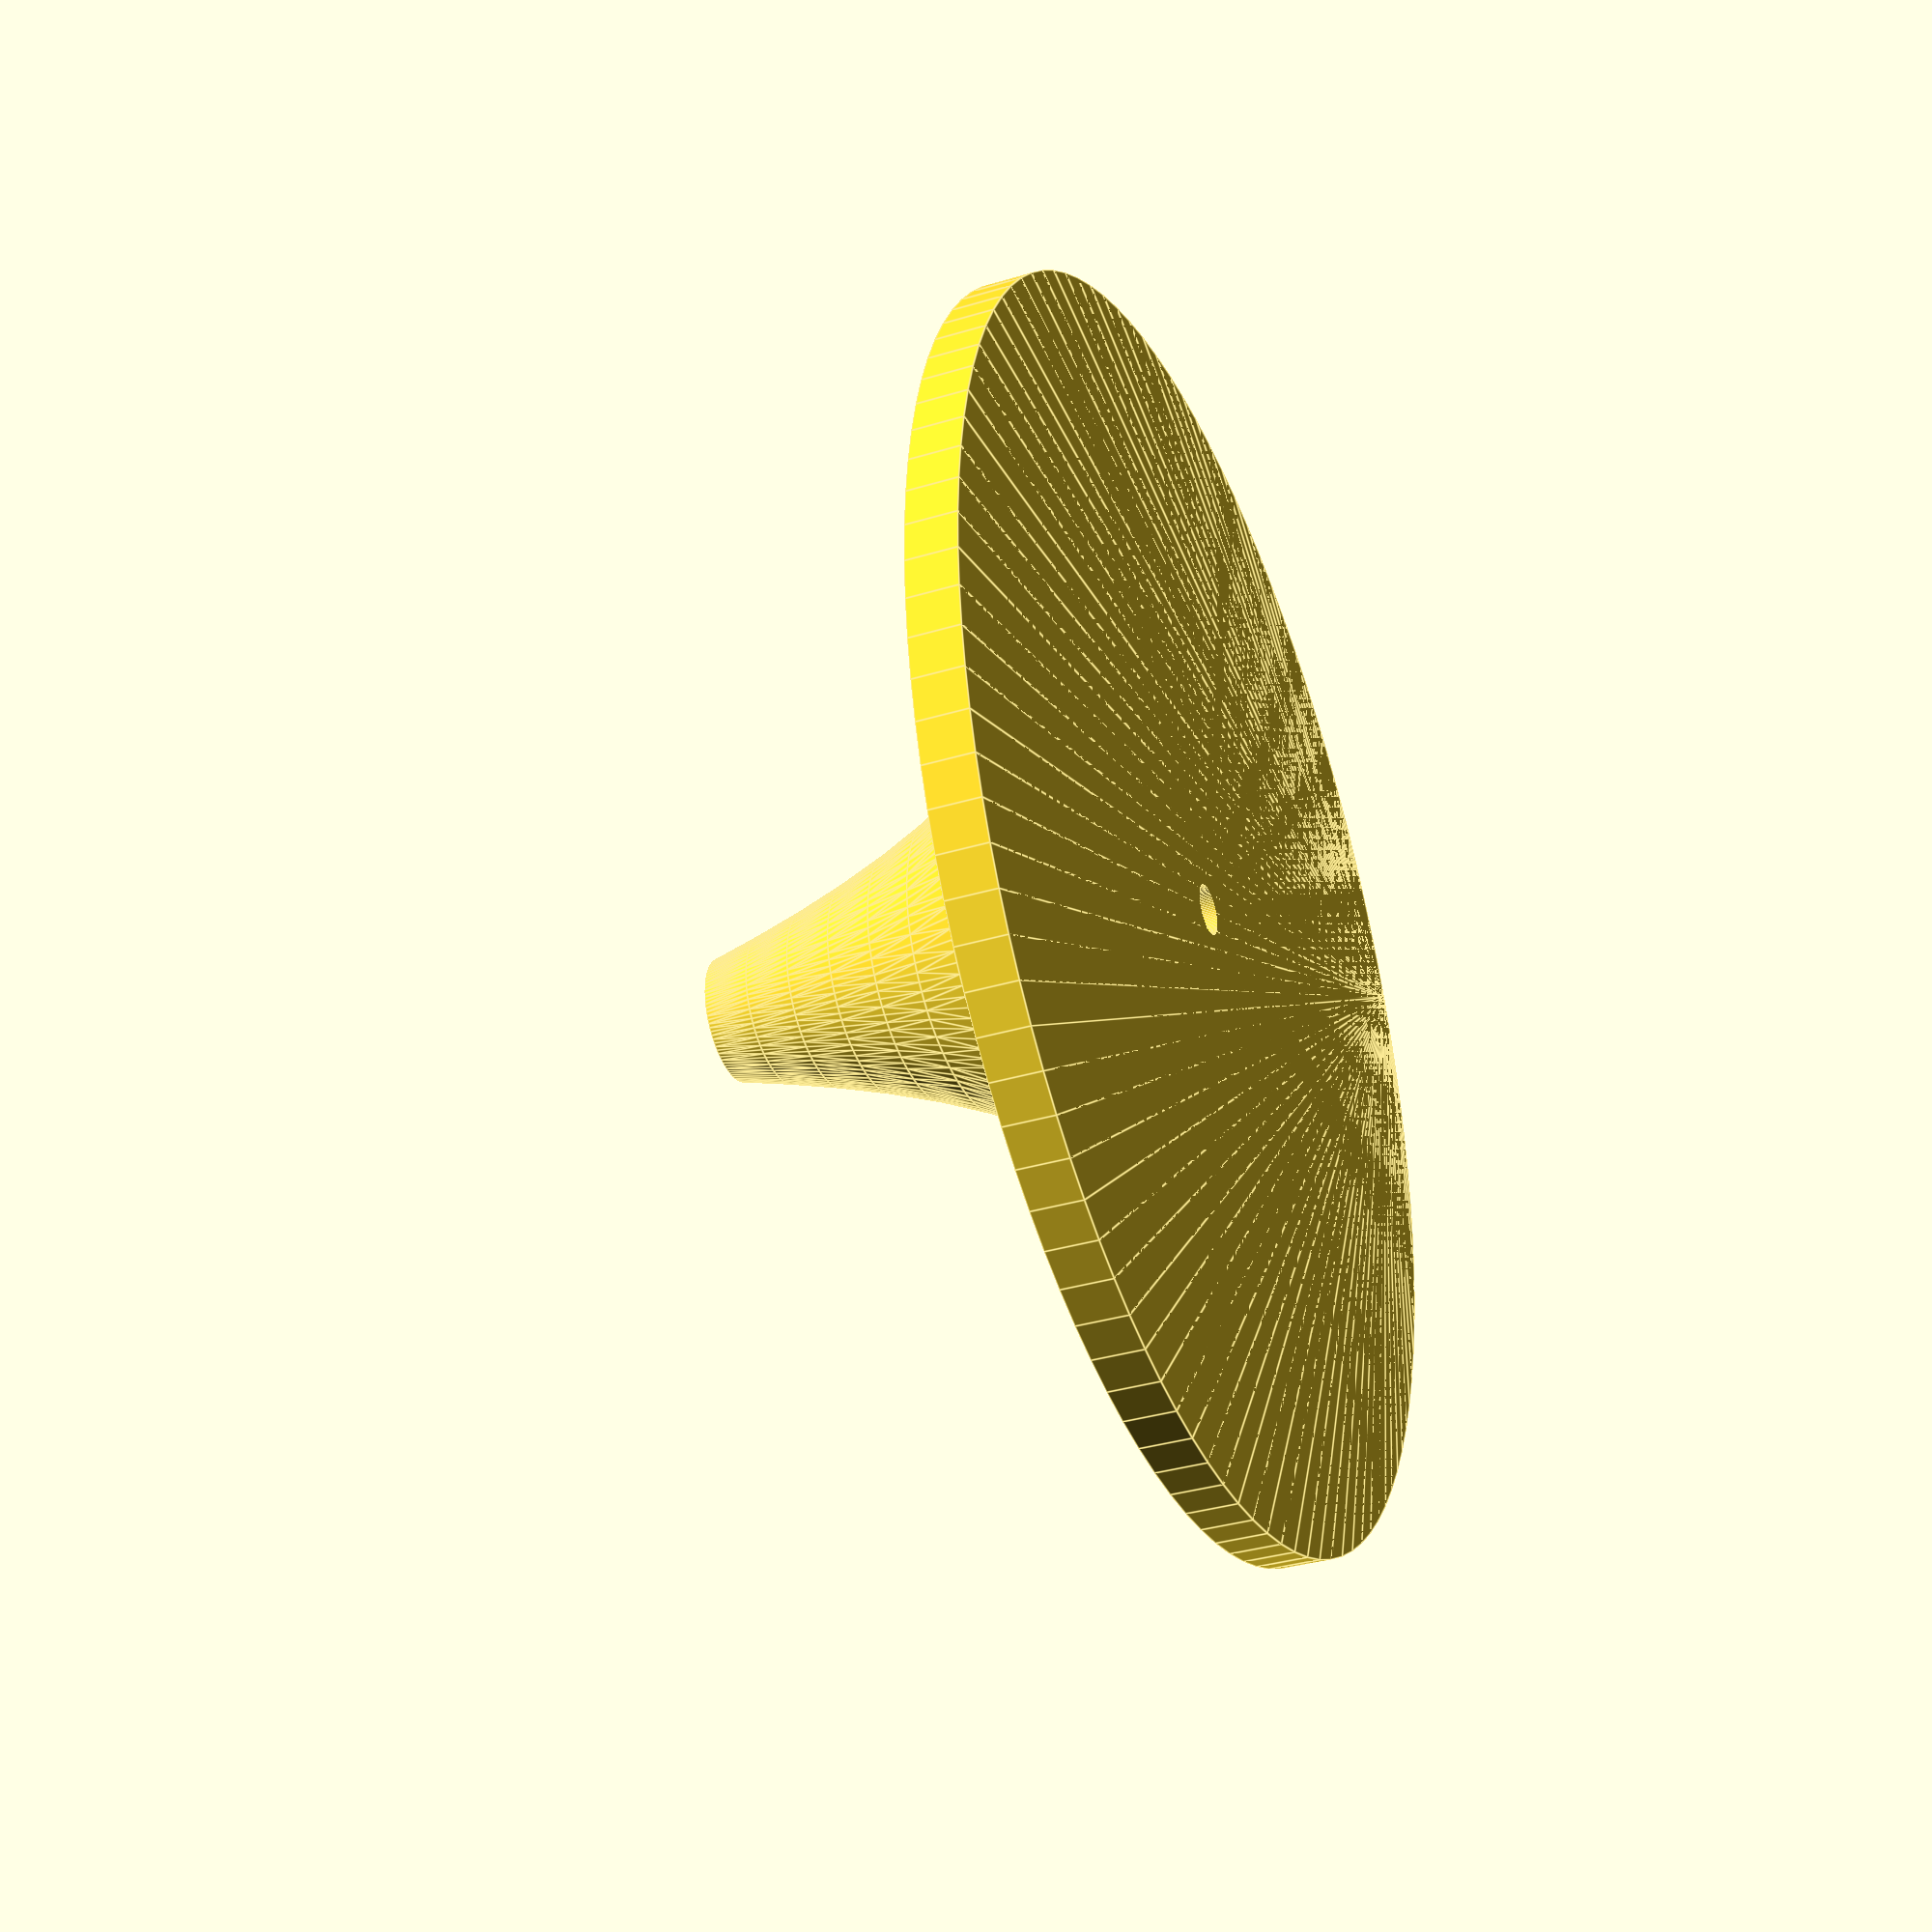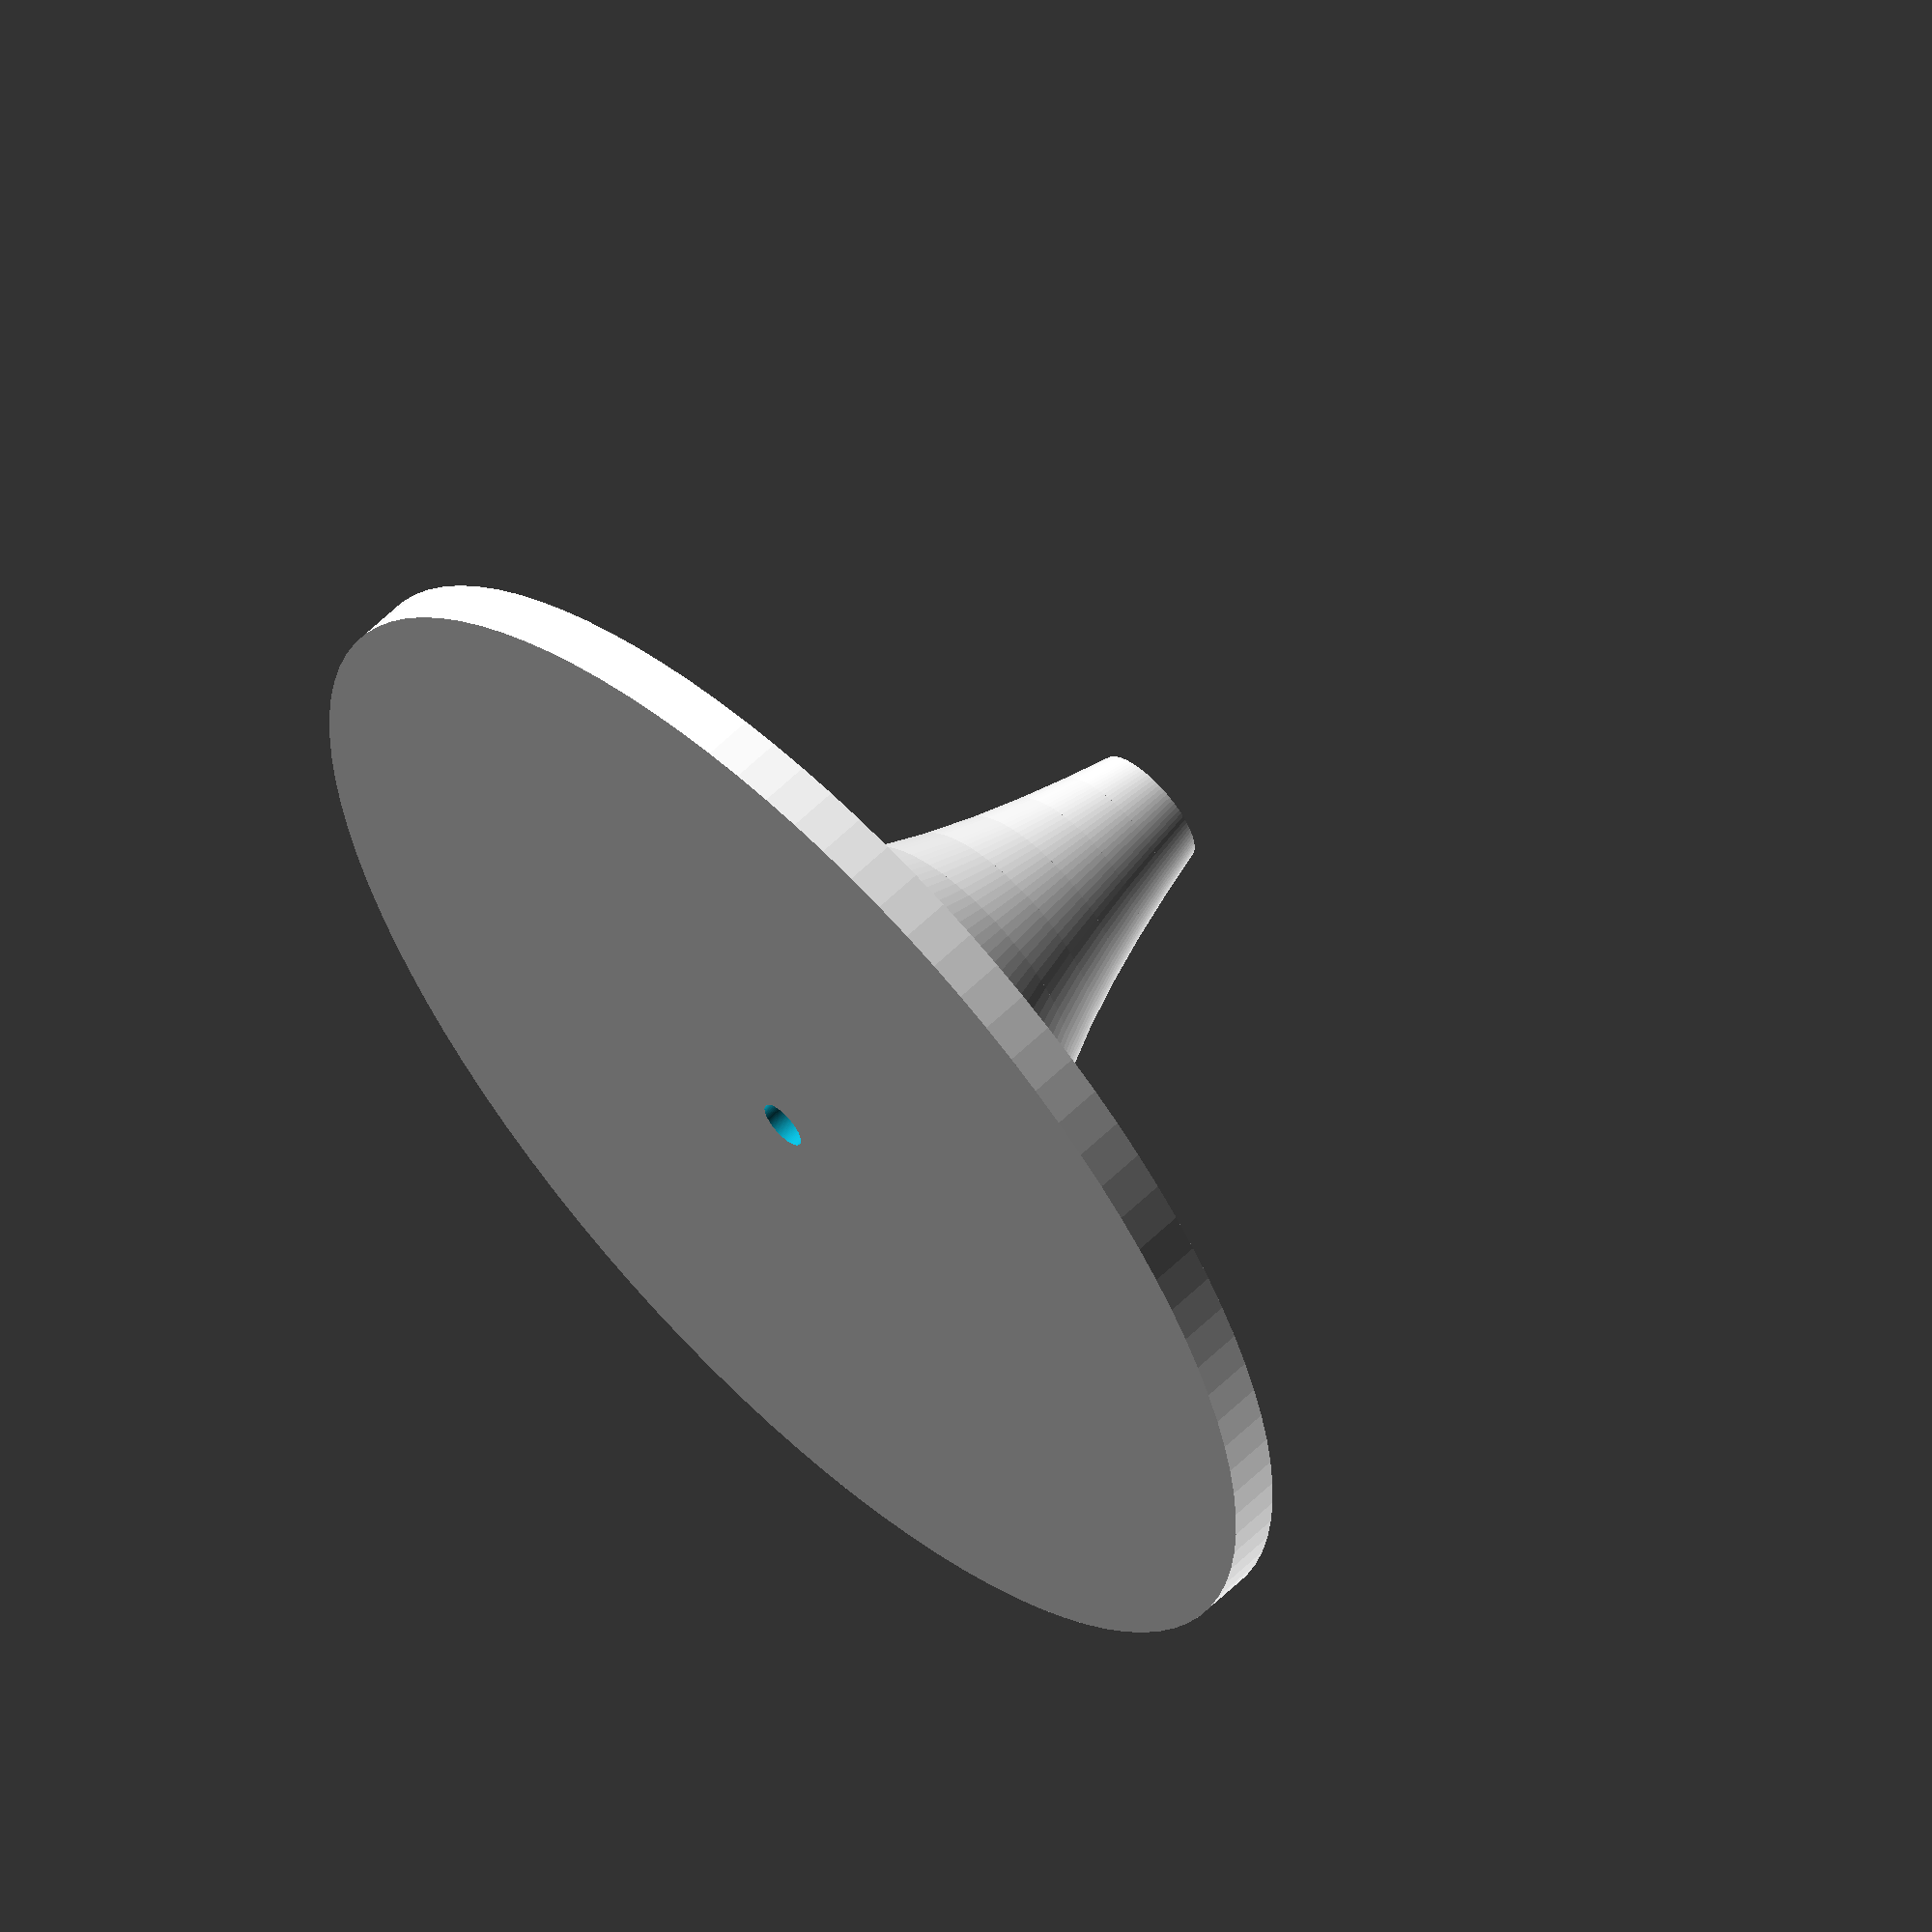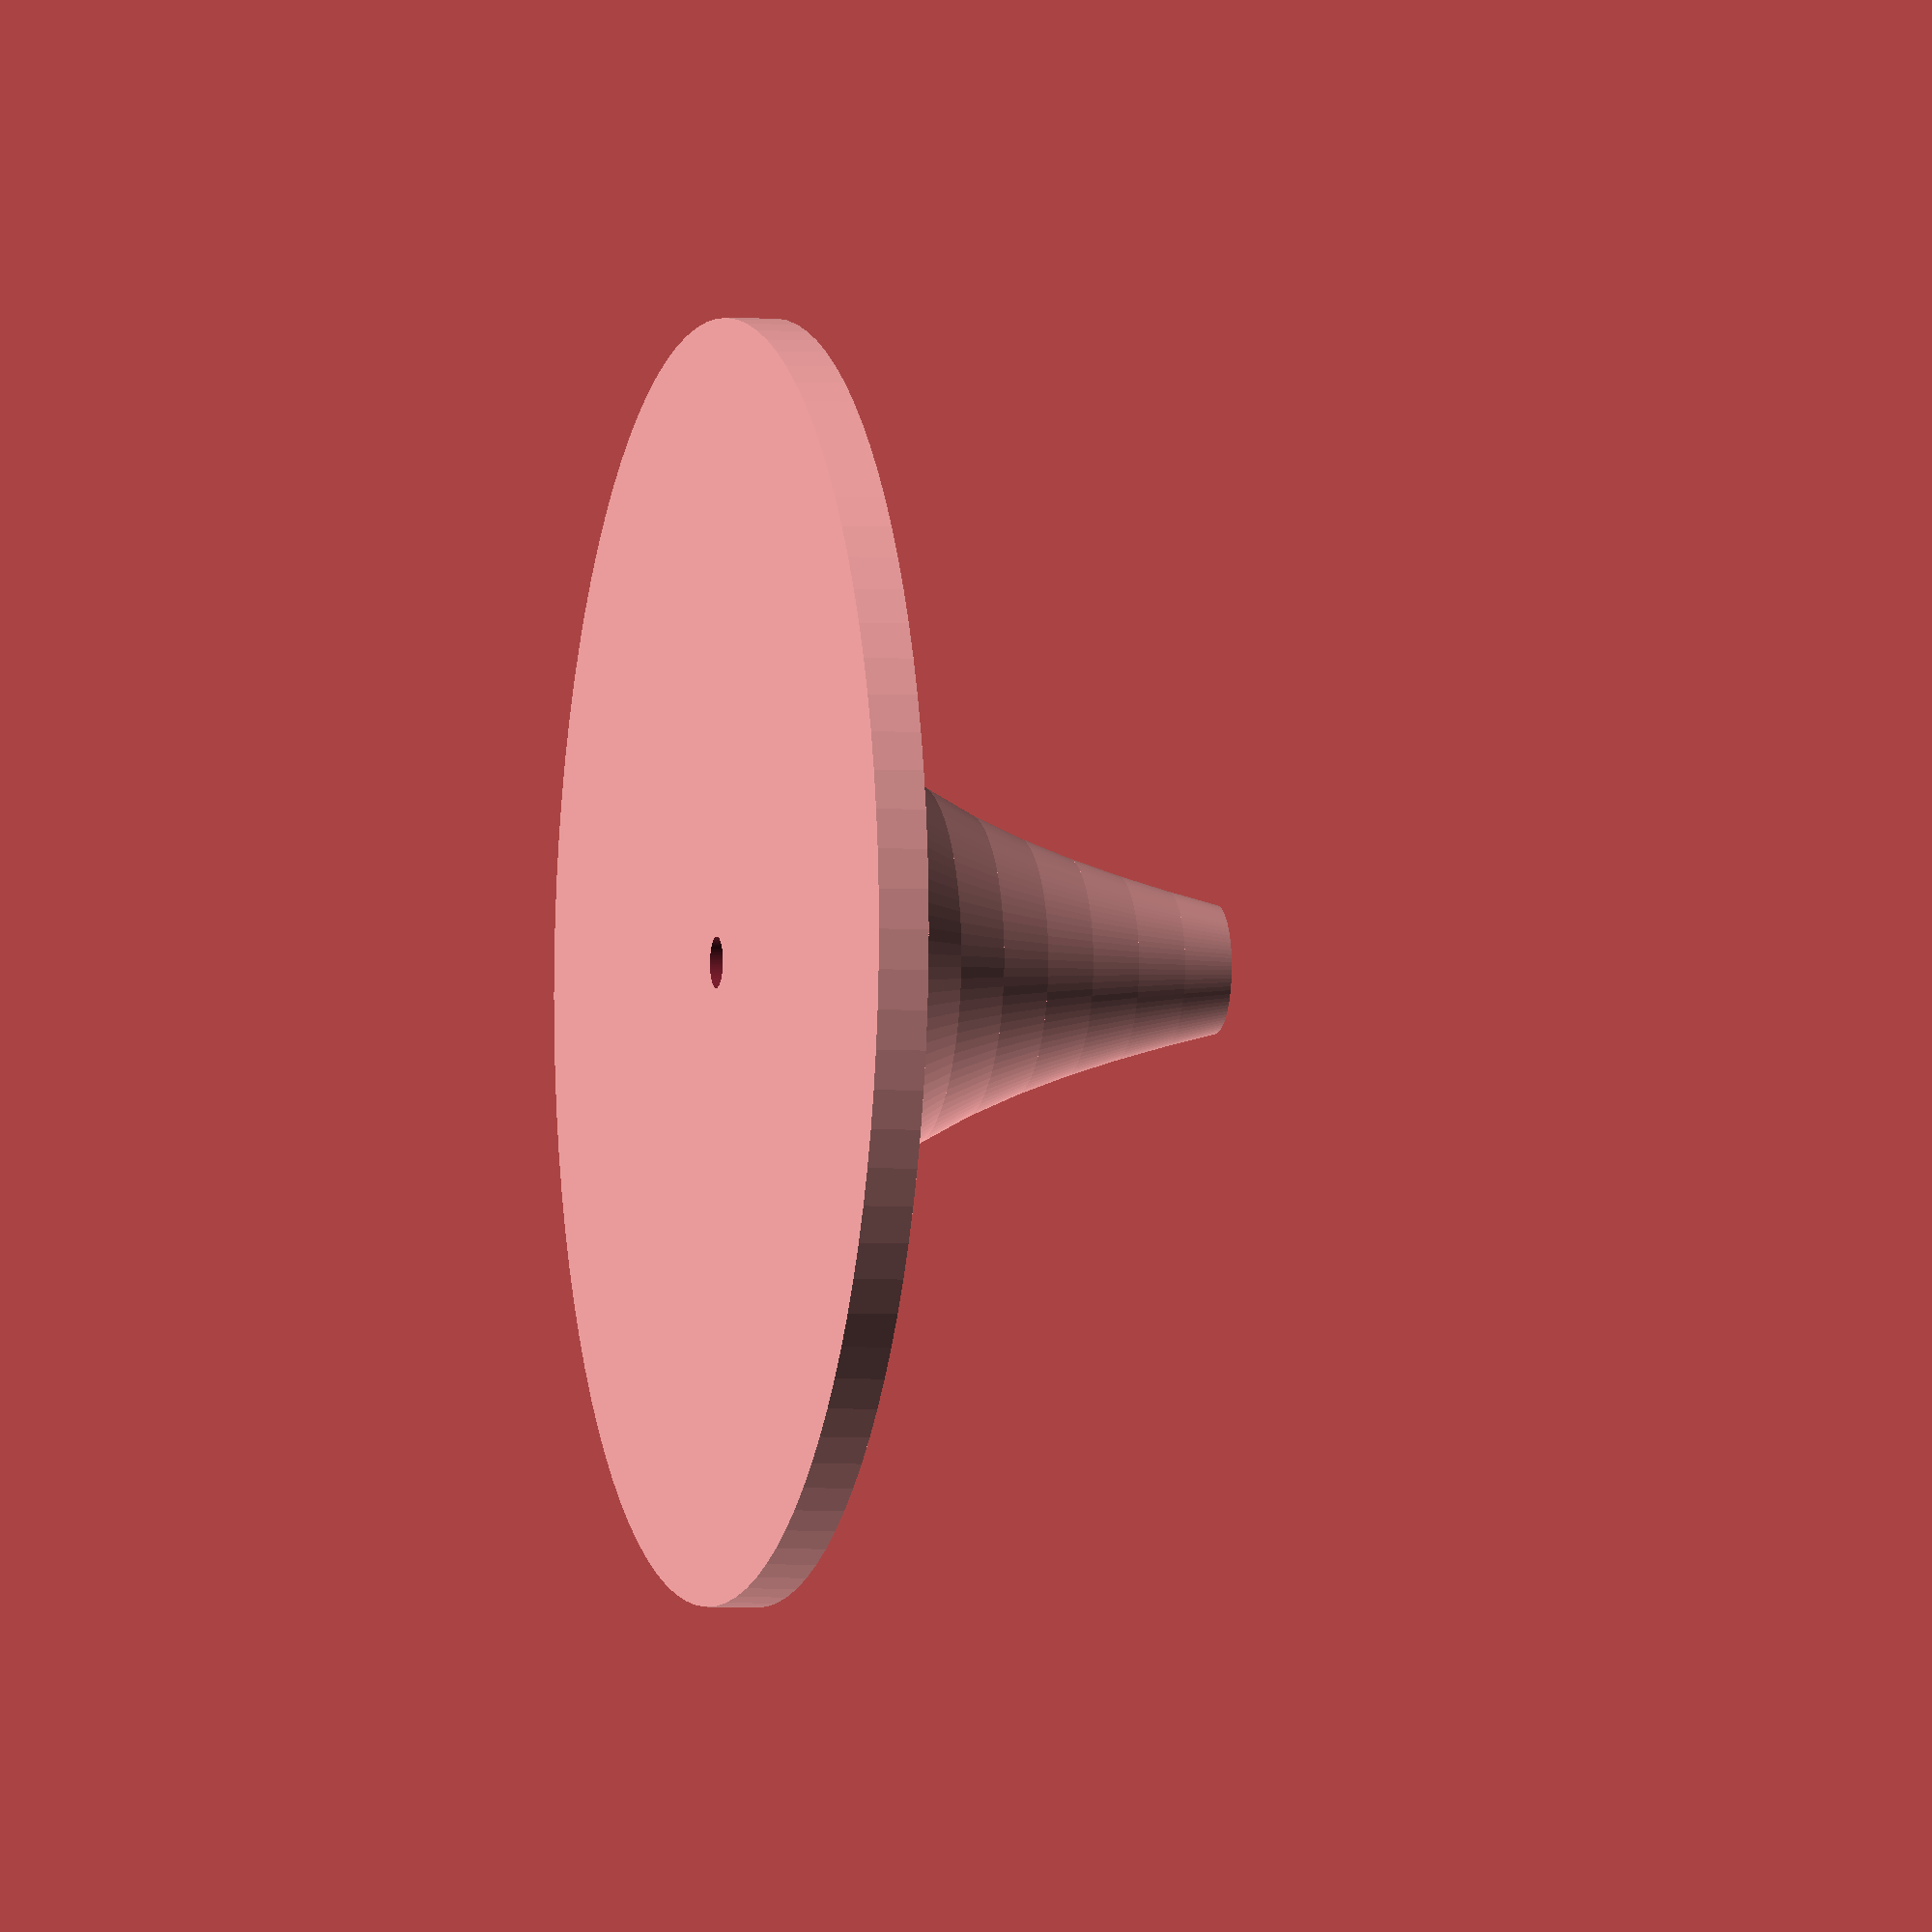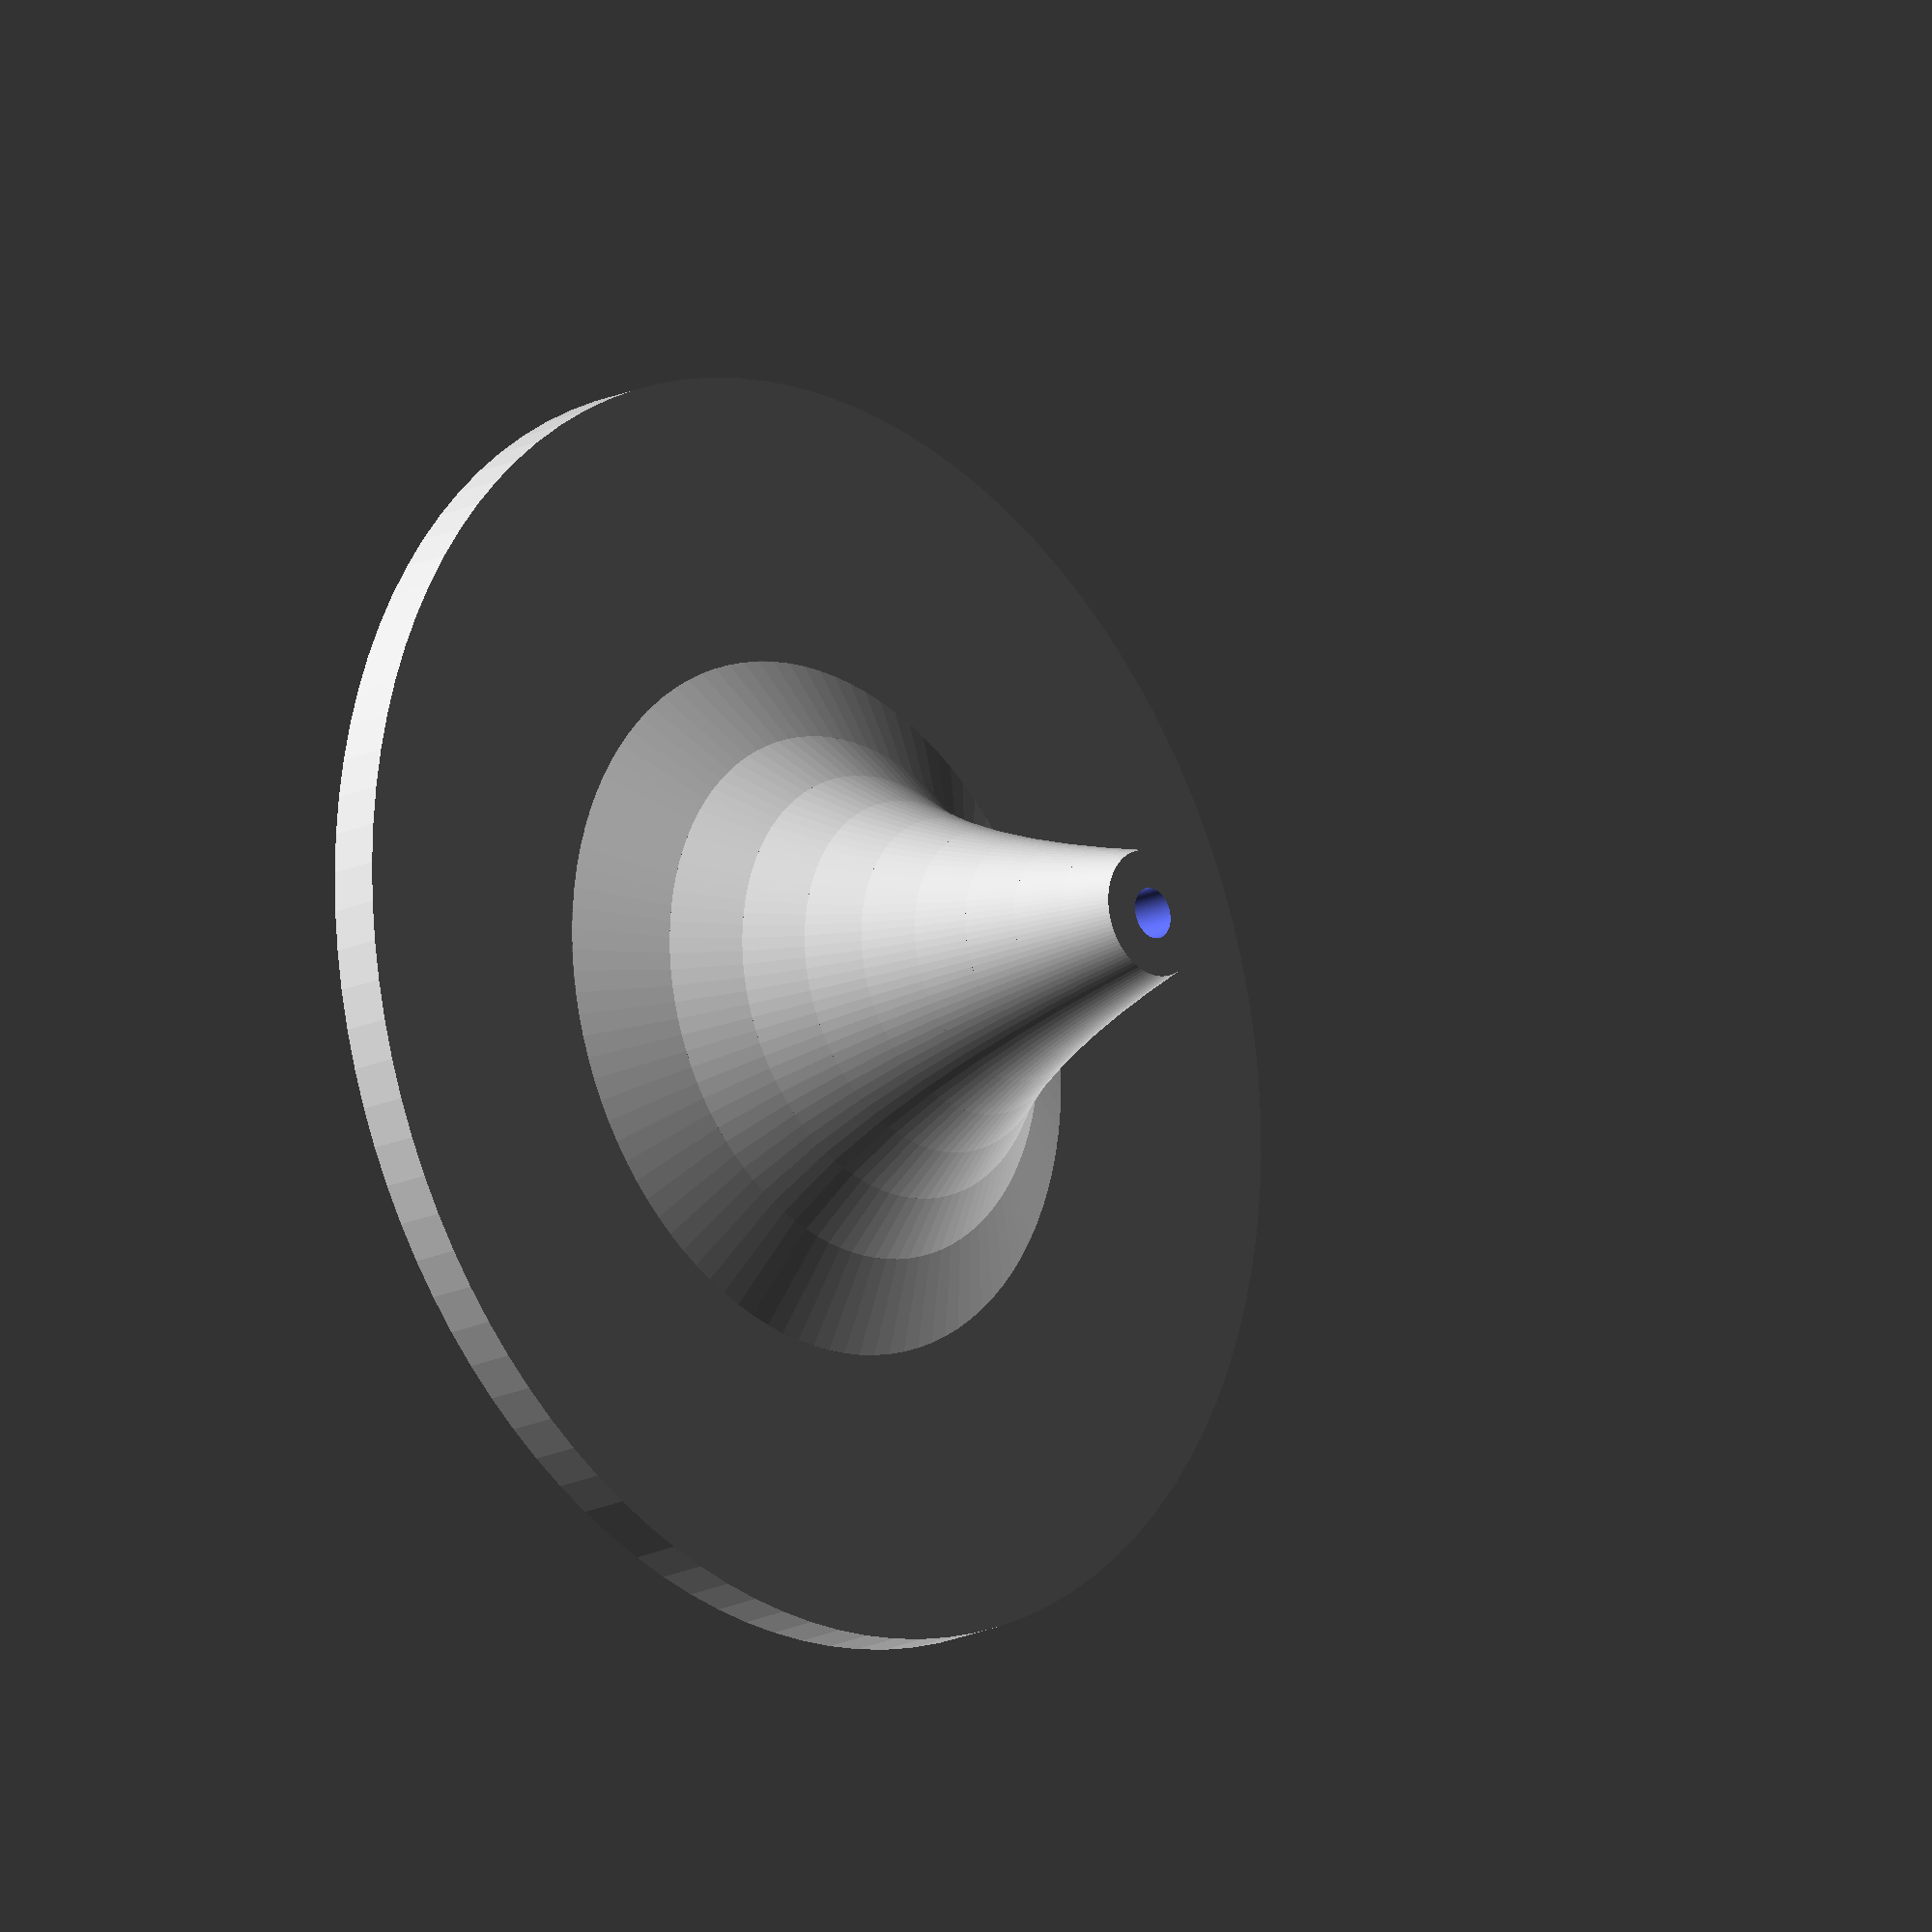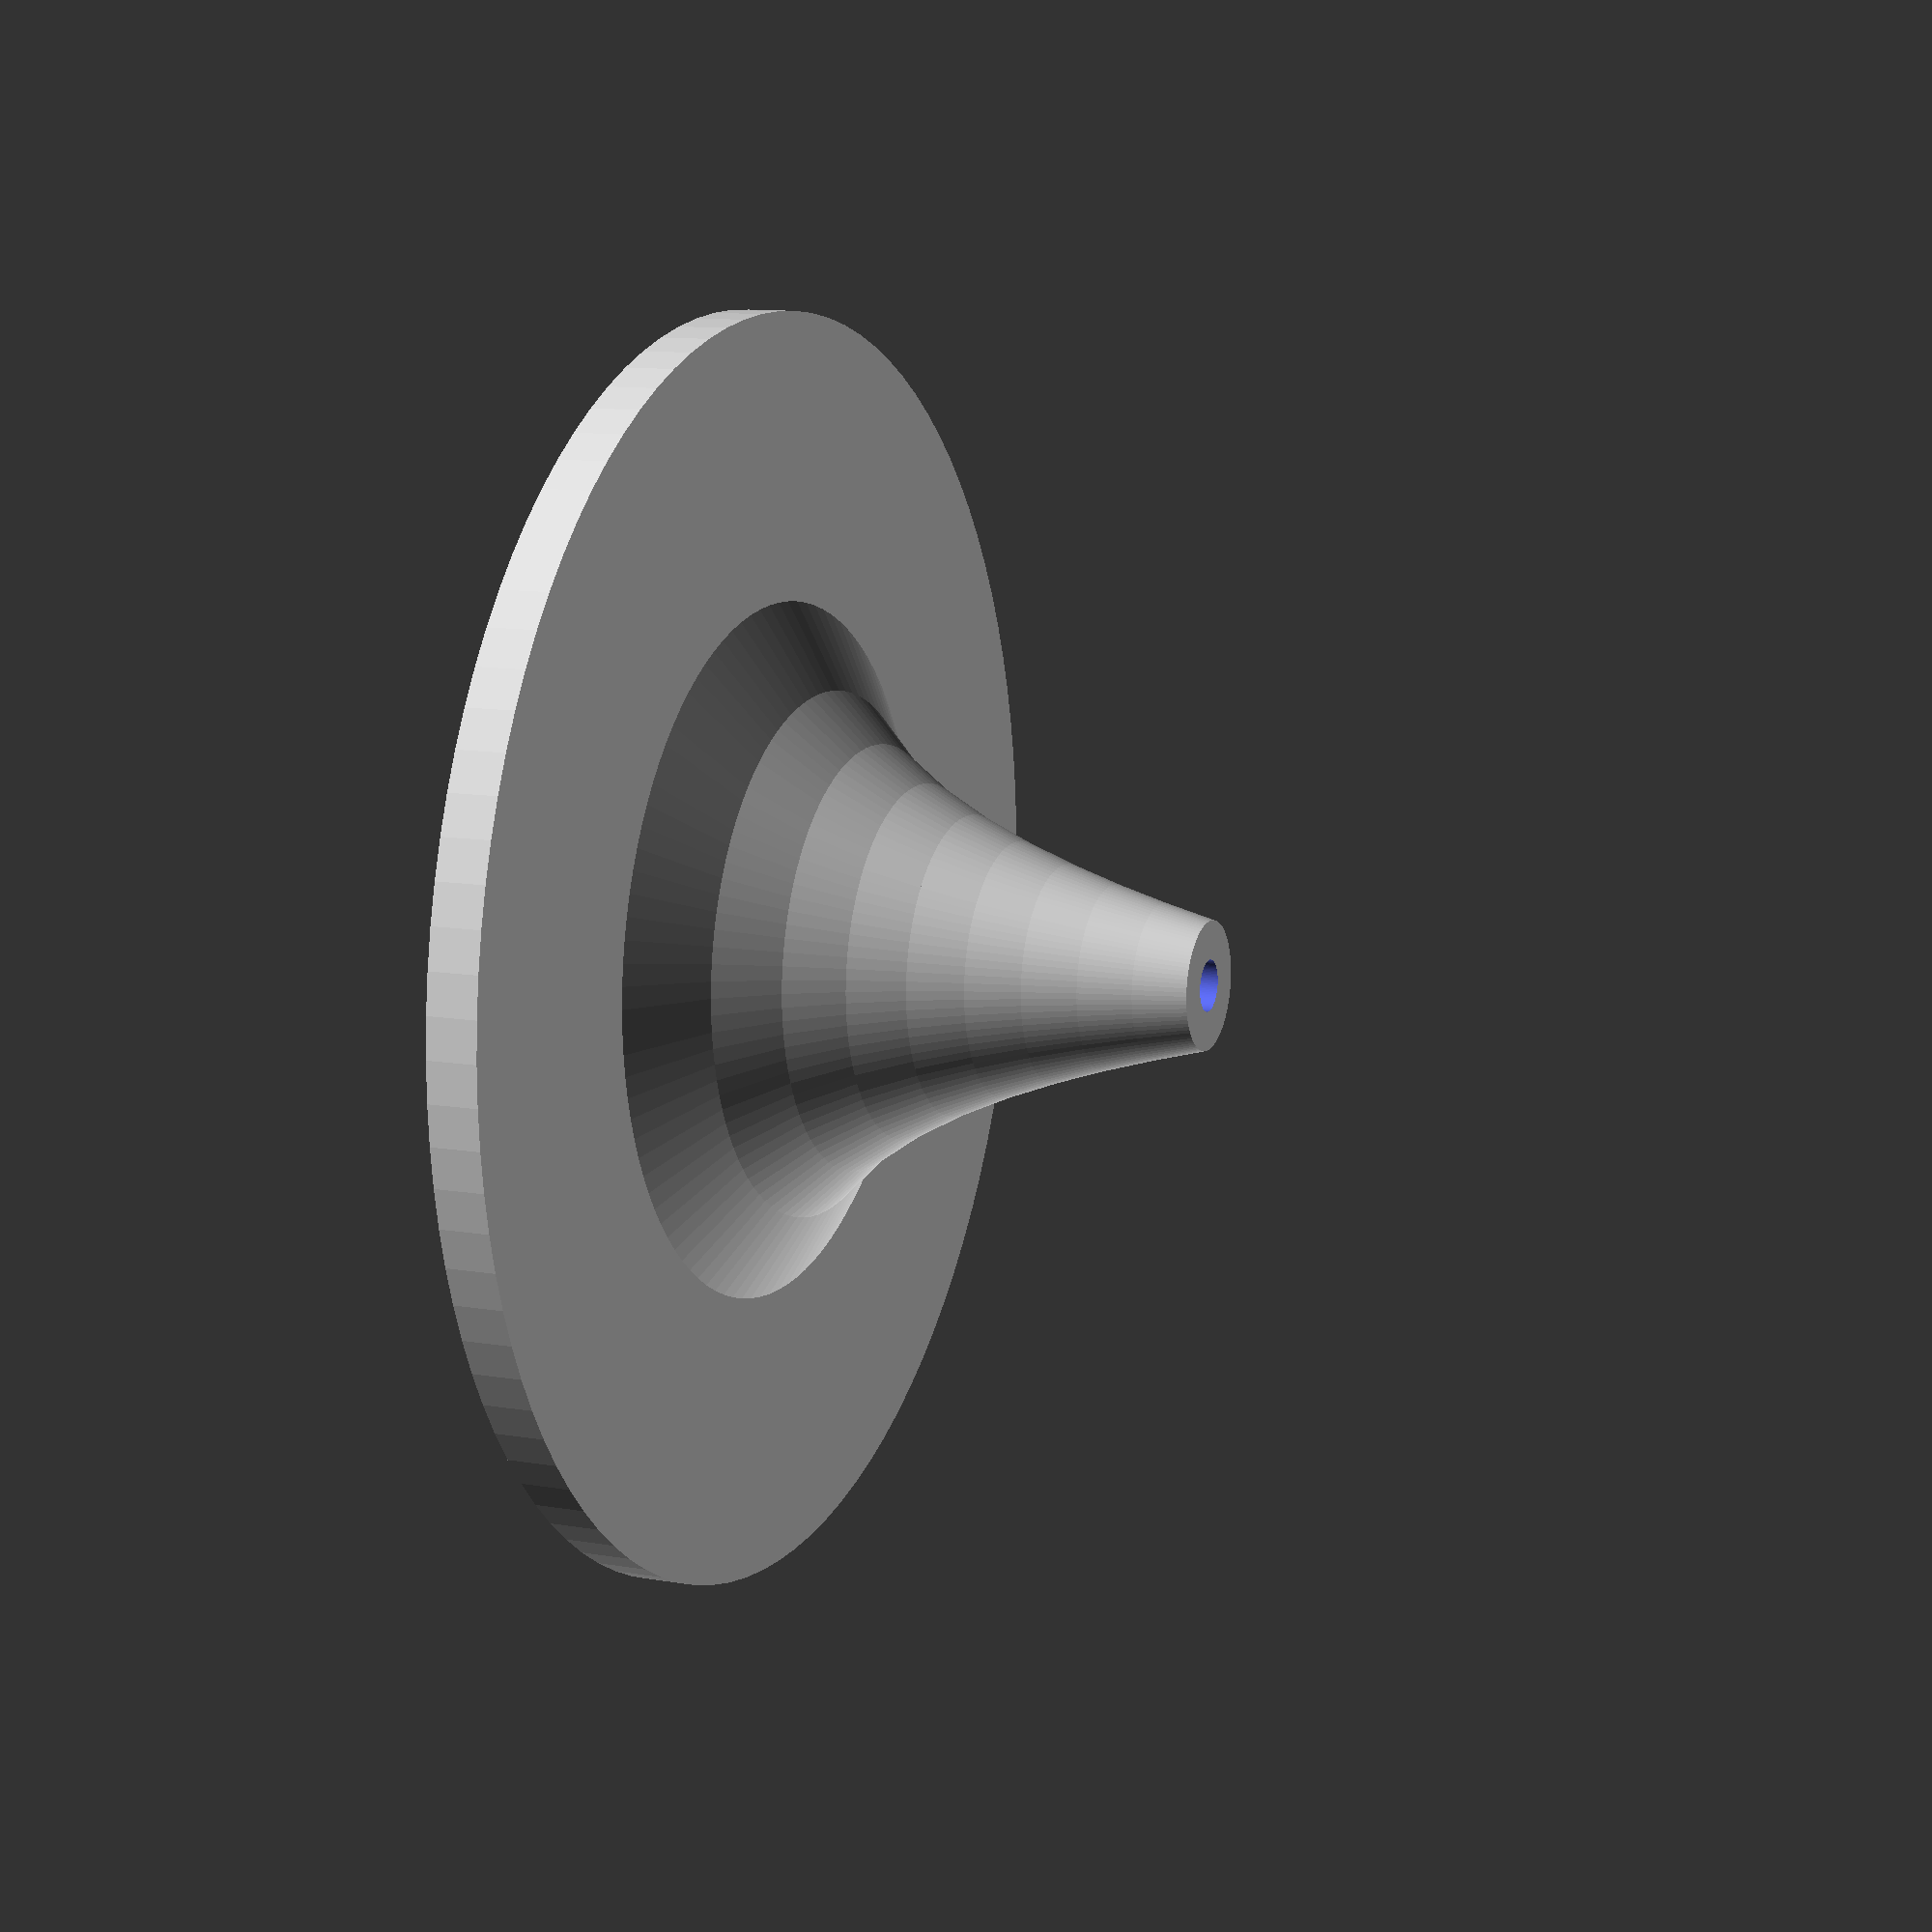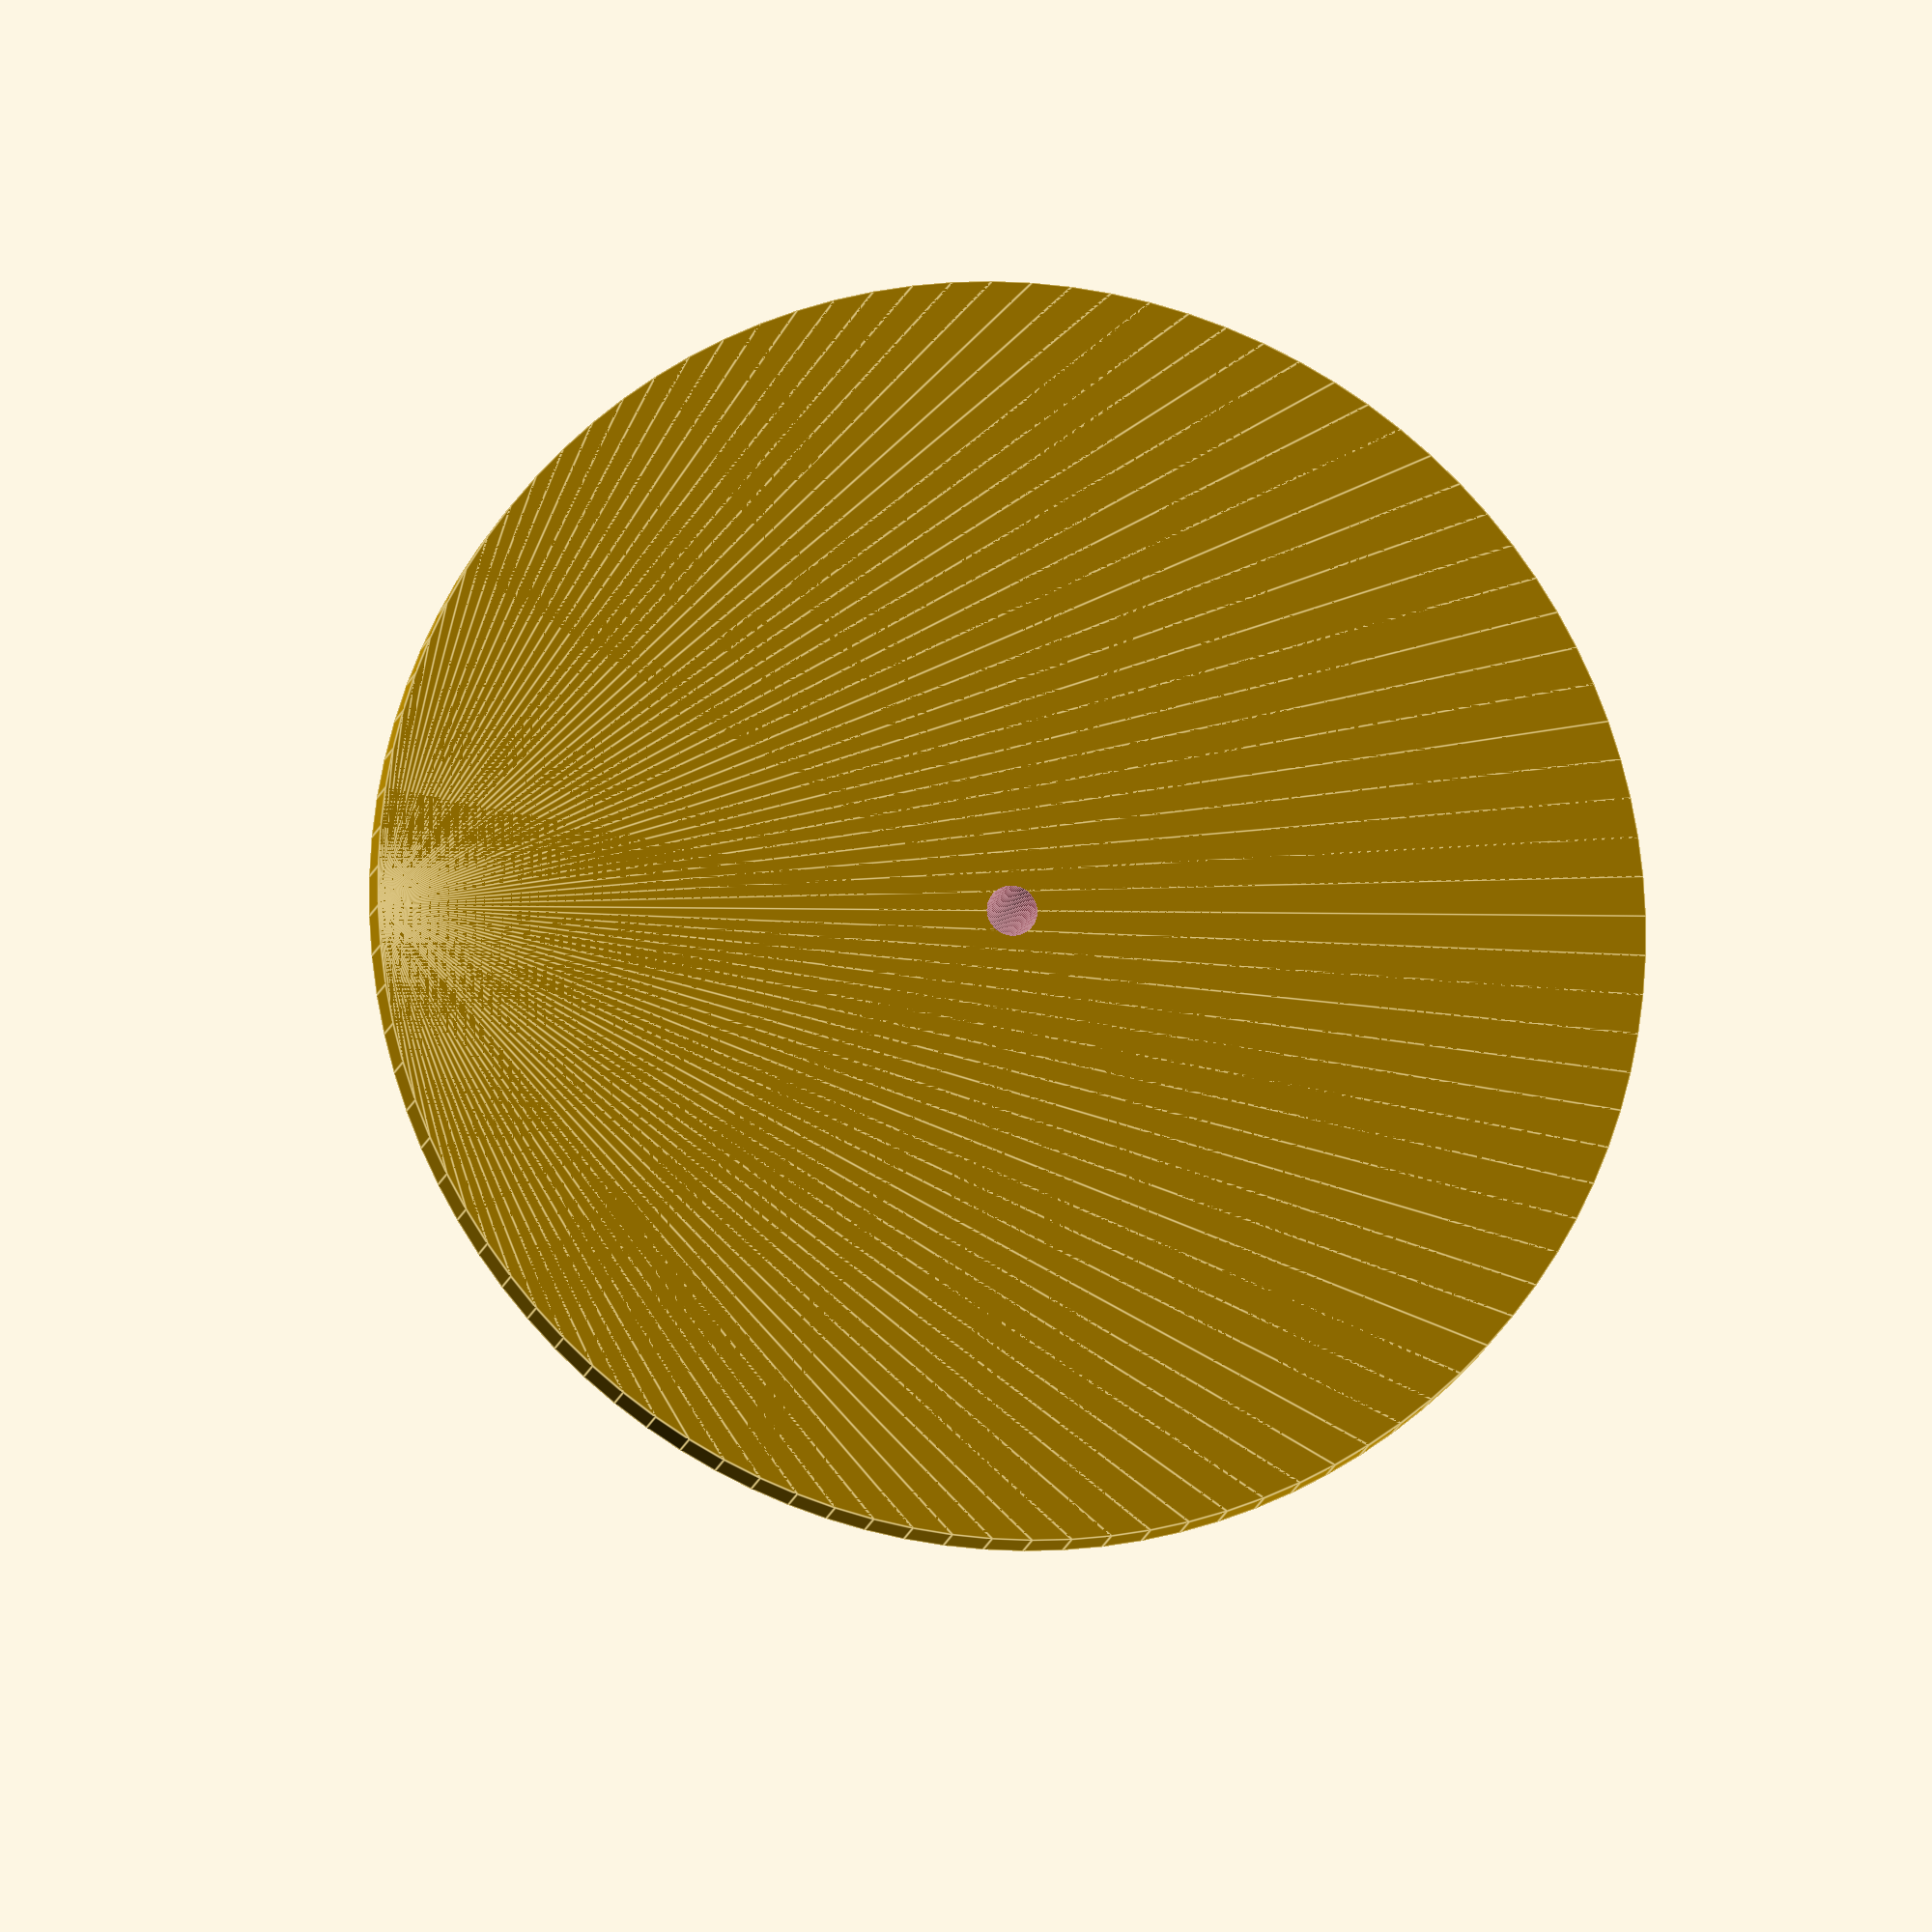
<openscad>
base_diameter = 50;
base_thickness = 2;

hub_outer_diameter_upper = 5;
hub_height = 20;
hub_inner_diameter = 2;
fin_count_large = 16;
fin_count_small = 8;

$fn = 100;

impeller(base_diameter, base_thickness, 
			hub_outer_diameter_upper, hub_height, hub_inner_diameter,
			fin_count_large, fin_count_small);


module impeller(base_d, base_t, 
						hub_od, hub_h, hub_id,
						fin_cL, fin_cS ) {
	step = 2;
	difference() {
		union() {
			cylinder( r = base_d/2, h = base_t );
			for( i = [base_t-step:step:hub_h-step] ) {
				echo(hub_parabolic(i,step,base_t,hub_od,hub_h,base_d));
				translate([0,0,i]) hull() {
					cylinder( r1 = hub_parabolic(i,step,base_t,hub_od,hub_h,base_d),
								r2 = hub_parabolic(i+step,step,base_t,hub_od,hub_h,base_d), h = step );	
				}
			}
		}
		
		translate([0,0,-0.1]) cylinder( r = hub_id/2, h = hub_h + 0.2 );
	}
}
function parabolic( i ) = log(1/i)/2;
function hub_parabolic( cur, step, minh, mind, maxh, maxd ) =  min(parabolic(zero_to_one(cur,minh-step,maxh))*
																						(maxd-mind)/2+mind/2, maxd/2);
function zero_to_one( i, mins, maxs ) = (i-mins)/(maxs-mins);

module ring(radius, thickness, height) {
	padding = 0.1;

	inner_radius = radius - thickness;

	difference() {
		cylinder(r=radius, h=height, center=true);
		cylinder(r=inner_radius, h=height + padding, center=true);
	}
}
</openscad>
<views>
elev=214.3 azim=240.0 roll=67.6 proj=p view=edges
elev=298.8 azim=250.5 roll=225.3 proj=o view=wireframe
elev=183.2 azim=201.5 roll=284.6 proj=o view=wireframe
elev=17.3 azim=310.3 roll=313.6 proj=o view=wireframe
elev=348.7 azim=15.5 roll=292.6 proj=p view=solid
elev=12.6 azim=217.8 roll=169.7 proj=o view=edges
</views>
